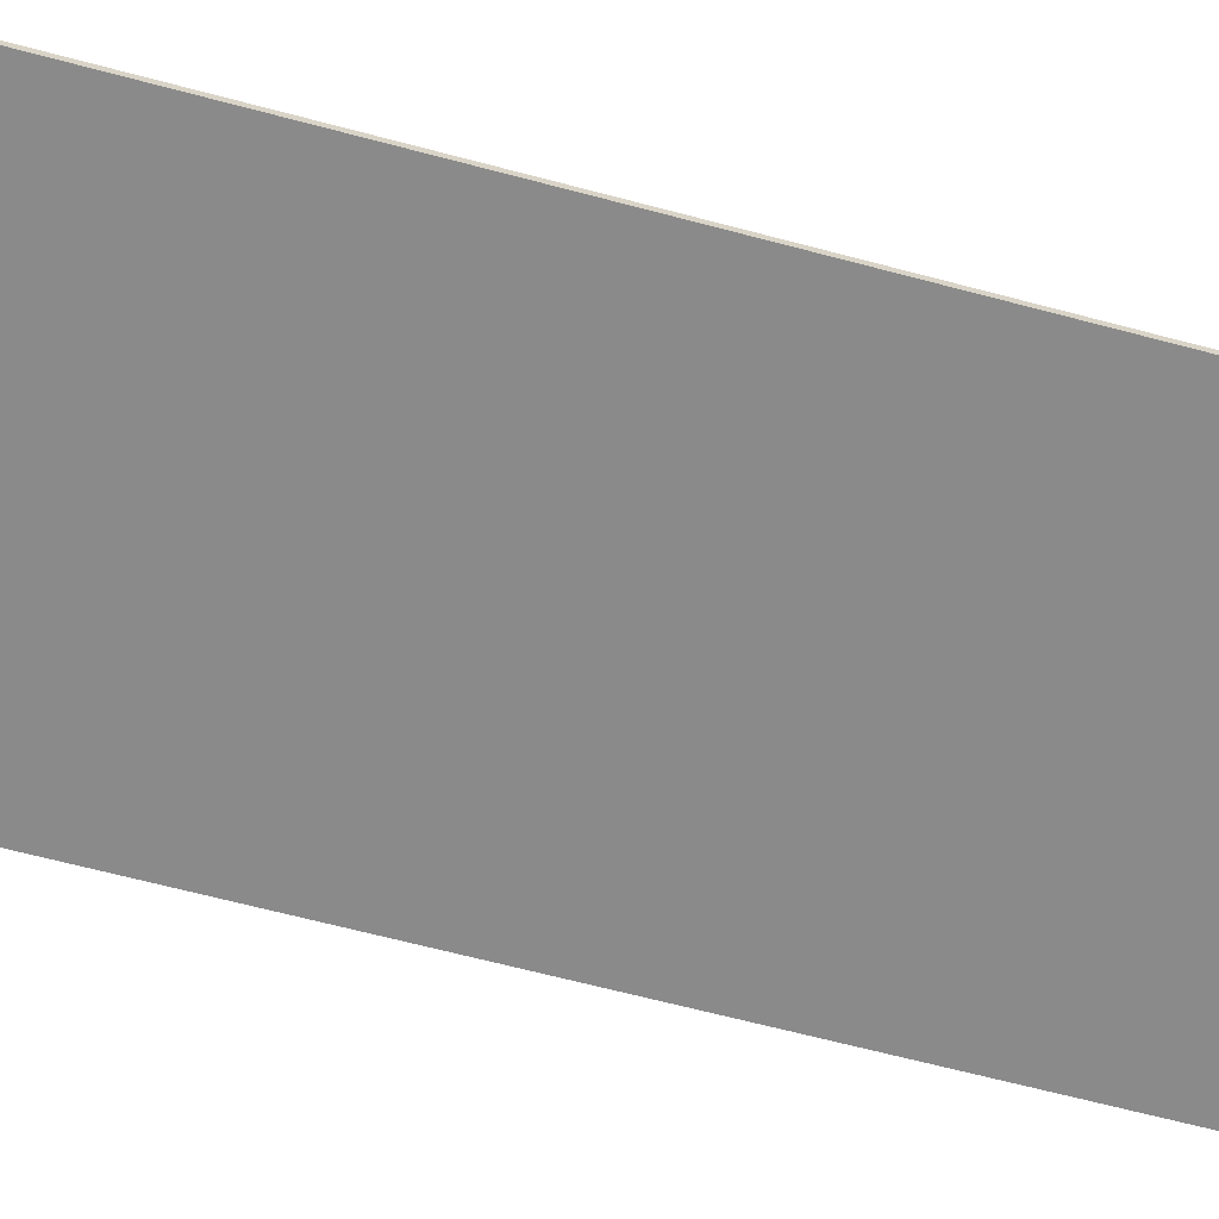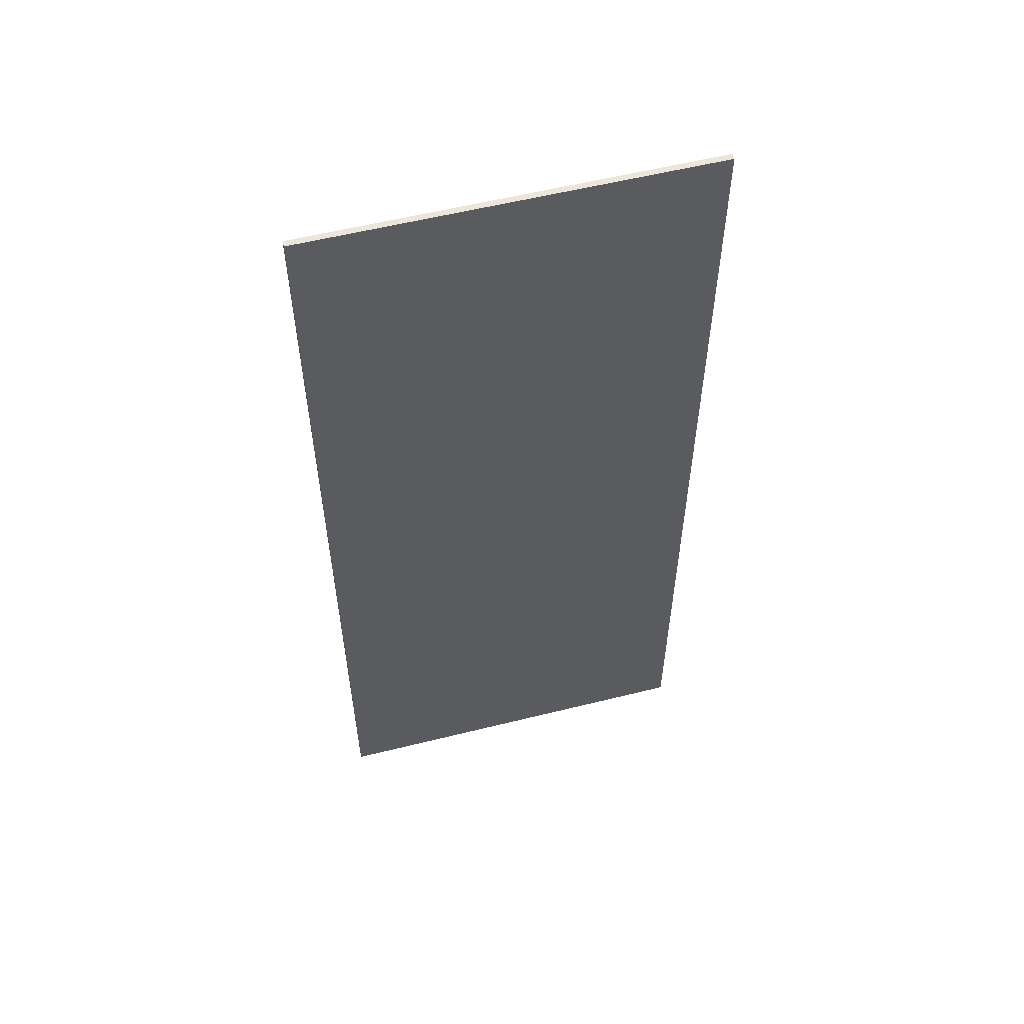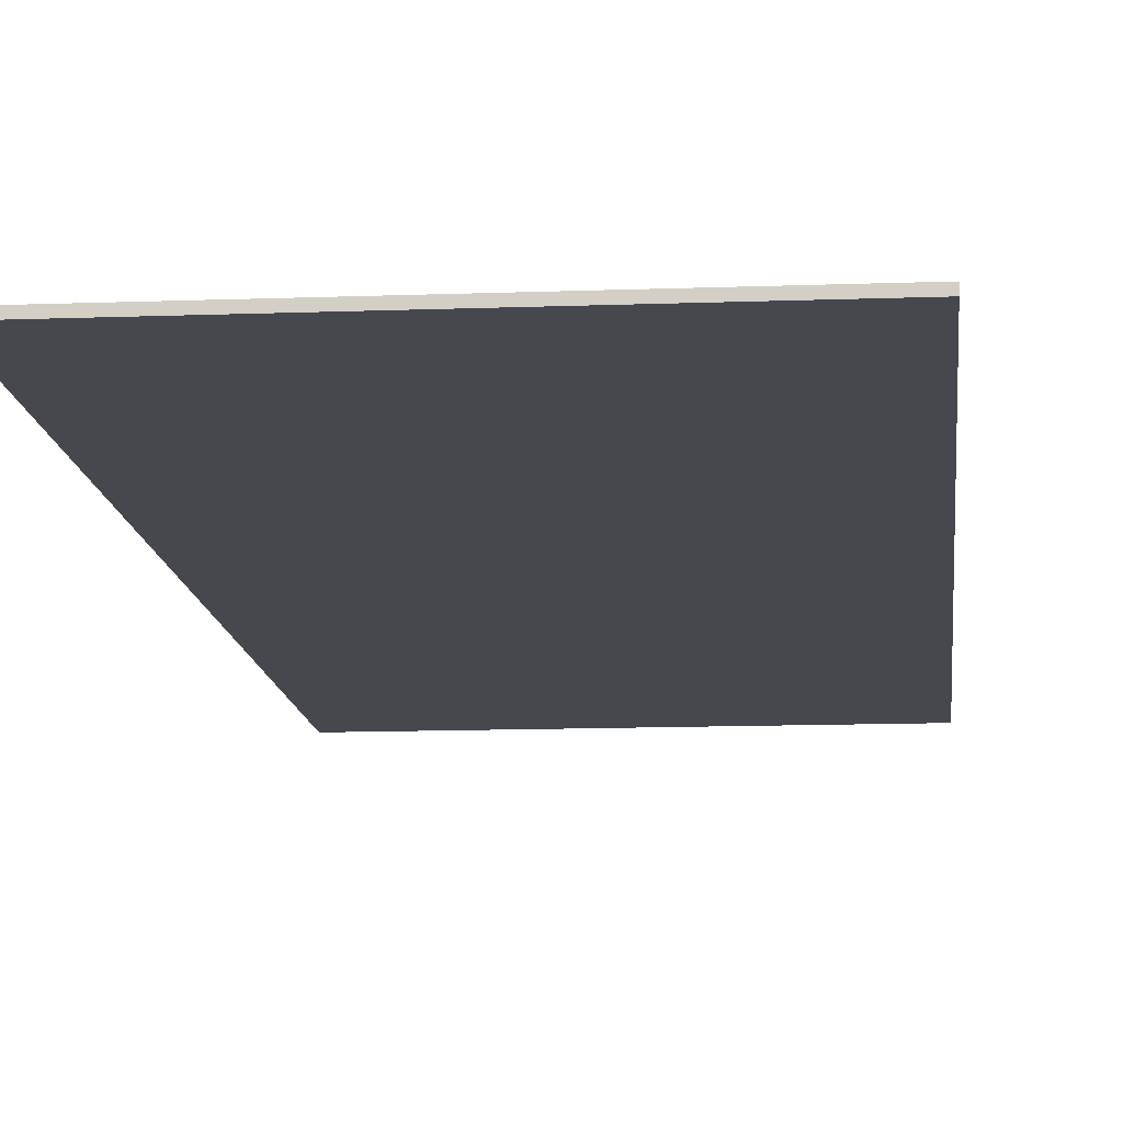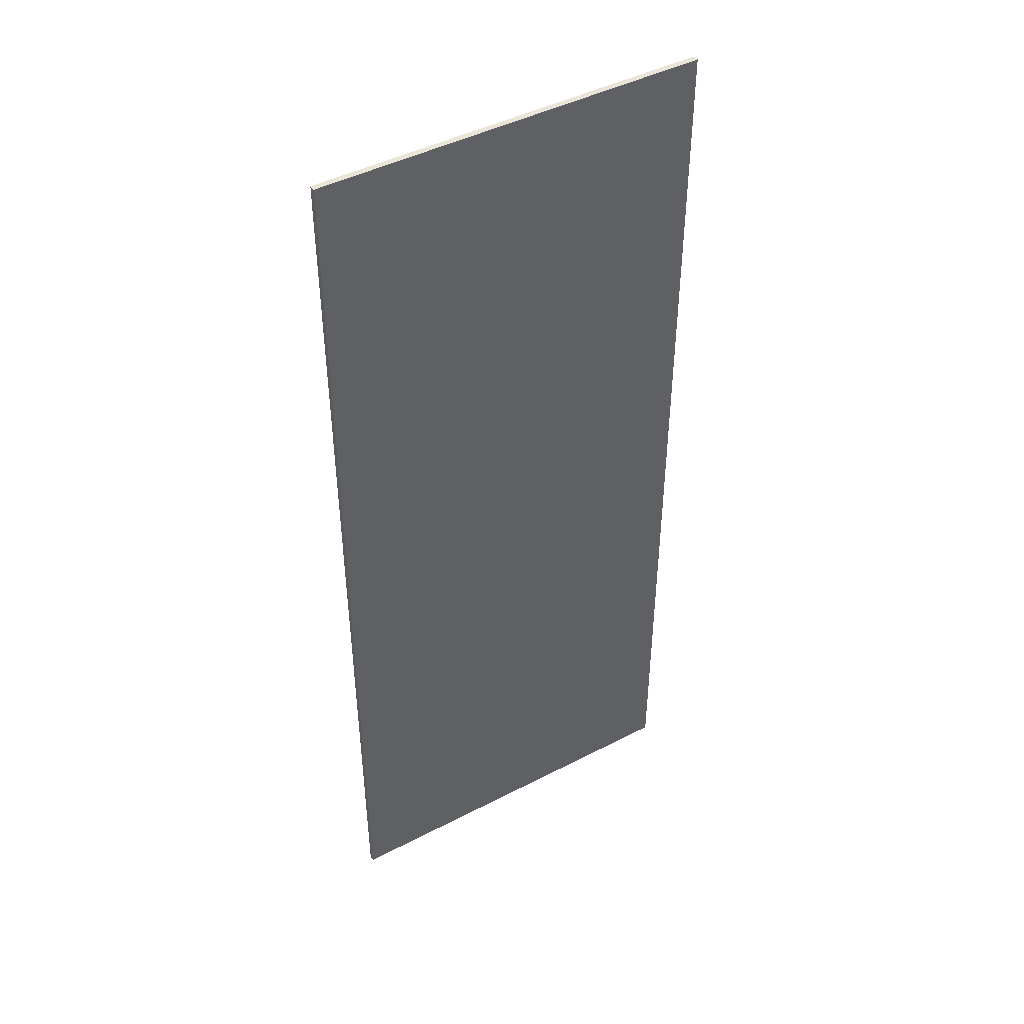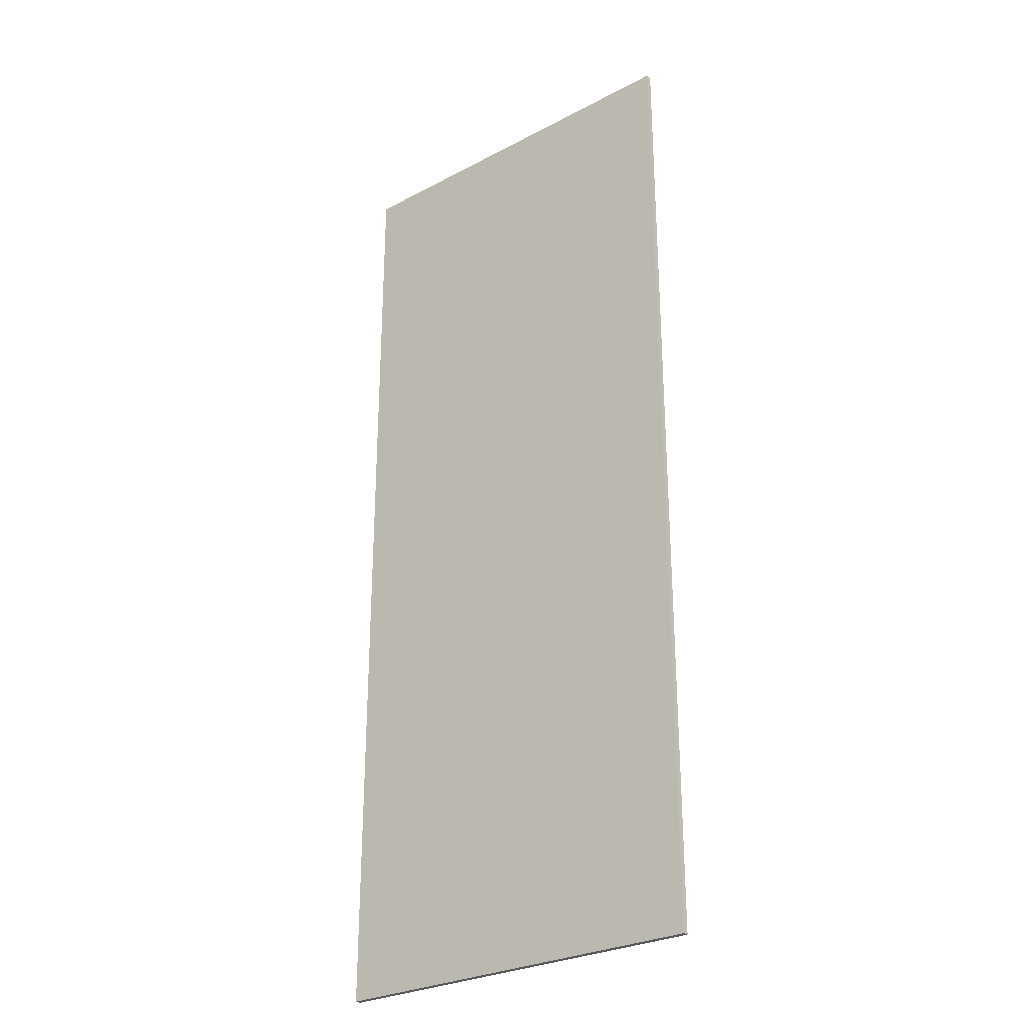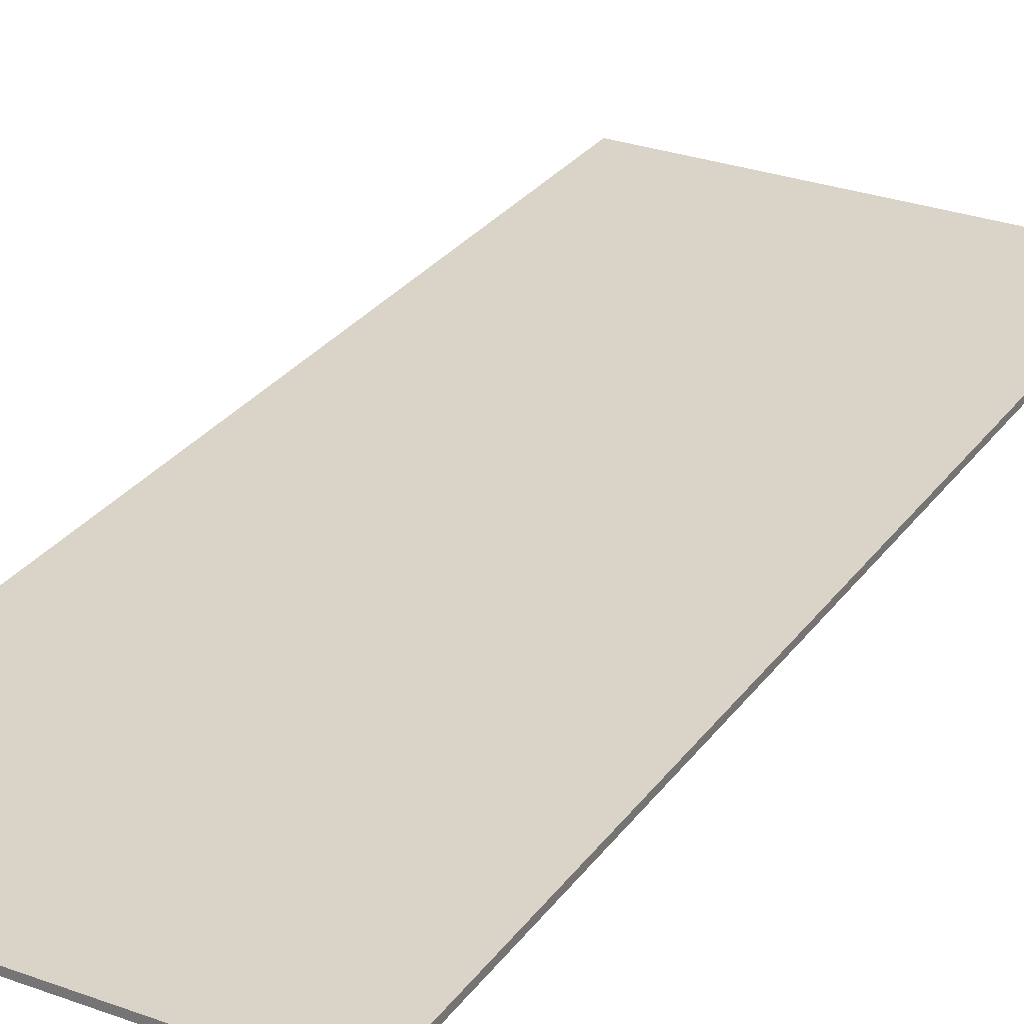
<metadata>
{"format":"obj","ext":"obj","renderer":"f3d","projection":"perspective","resolution":1024,"background":"white","views":[{"elev":-63.5,"azim":-105.2,"up":"+Z"},{"elev":57.2,"azim":-14.5,"up":"+Y"},{"elev":-11.9,"azim":-174.8,"up":"+Z"},{"elev":45.1,"azim":149.0,"up":"+Y"},{"elev":-28.1,"azim":-141.3,"up":"+Y"},{"elev":28.6,"azim":-151.3,"up":"+Z"}]}
</metadata>
<code>
g Glass_Door_L
v 0.00225 -0.7997 -0.01763
v 0.6427 0.7902 -0.01763
v 0.6427 -0.7997 -0.01763
v 0.00225 0.7902 -0.01763
v 0.6427 0.7902 -0.02733
v 0.00225 -0.7997 -0.02733
v 0.6427 -0.7997 -0.02733
v 0.00225 0.7902 -0.02733
v 0.6427 0.7902 -0.02733
v 0.00225 0.7902 -0.01763
v 0.00225 0.7902 -0.02733
v 0.6427 0.7902 -0.01763
v 0.00225 0.7902 -0.02733
v 0.00225 -0.7997 -0.01763
v 0.00225 -0.7997 -0.02733
v 0.00225 0.7902 -0.01763
v 0.00225 -0.7997 -0.02733
v 0.6427 -0.7997 -0.01763
v 0.6427 -0.7997 -0.02733
v 0.00225 -0.7997 -0.01763
v 0.6427 -0.7997 -0.02733
v 0.6427 0.7902 -0.01763
v 0.6427 0.7902 -0.02733
v 0.6427 -0.7997 -0.01763
g Glass_Door_L_0
f 3 2 1
f 4 1 2
f 7 6 5
f 8 5 6
f 11 10 9
f 12 9 10
f 15 14 13
f 16 13 14
f 19 18 17
f 20 17 18
f 23 22 21
f 24 21 22

</code>
